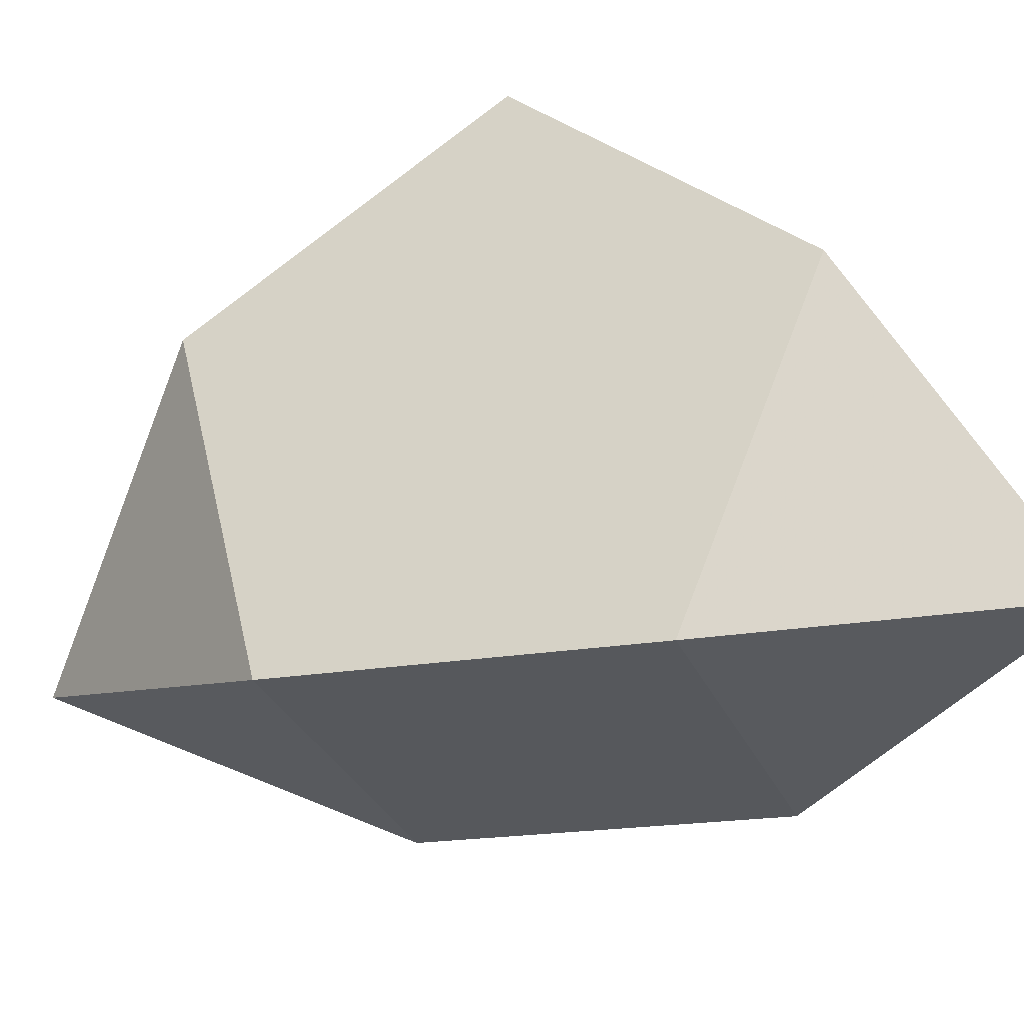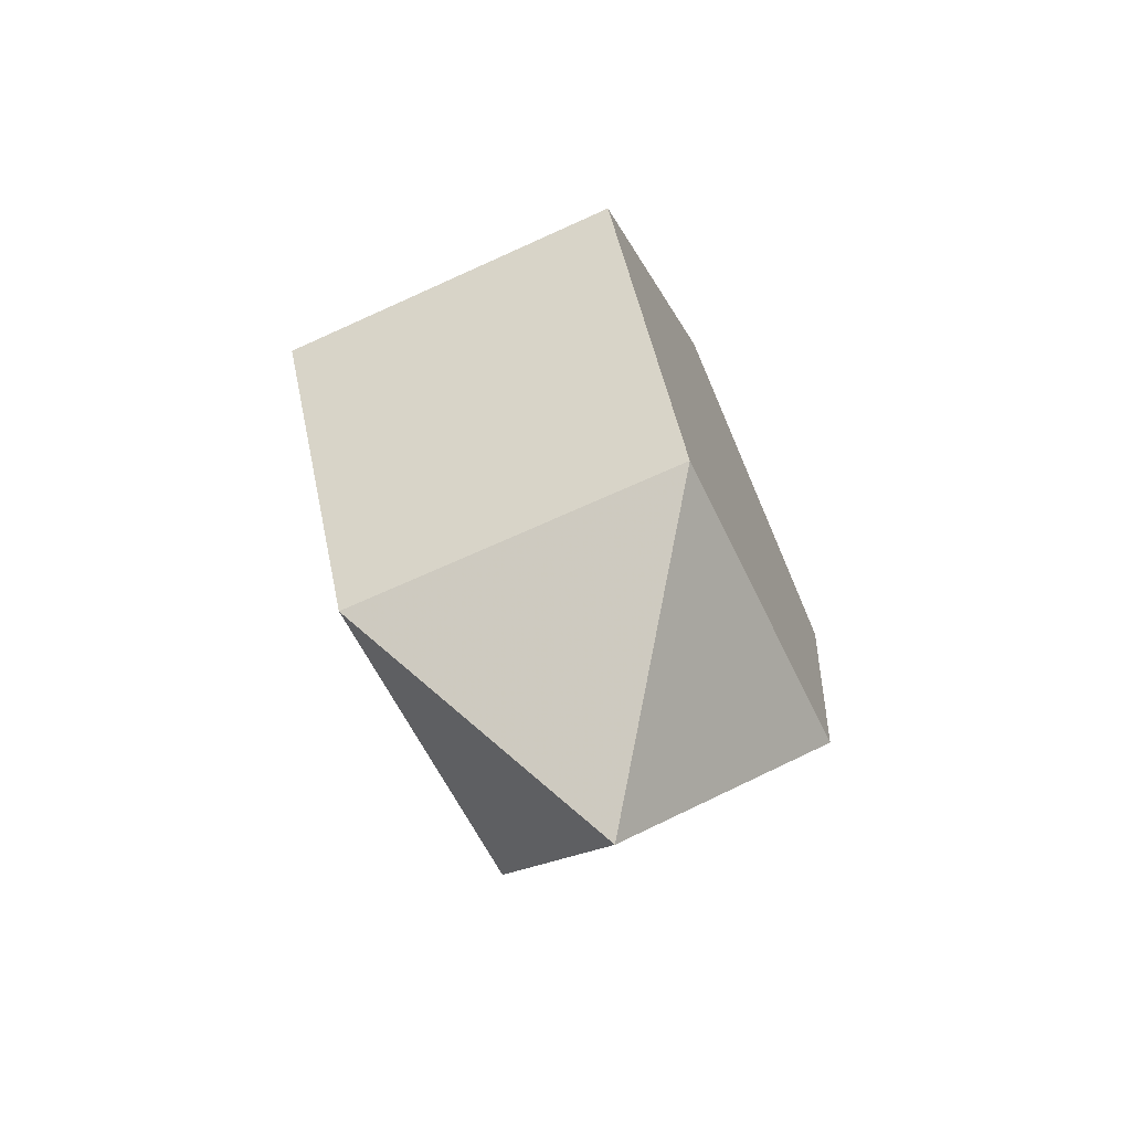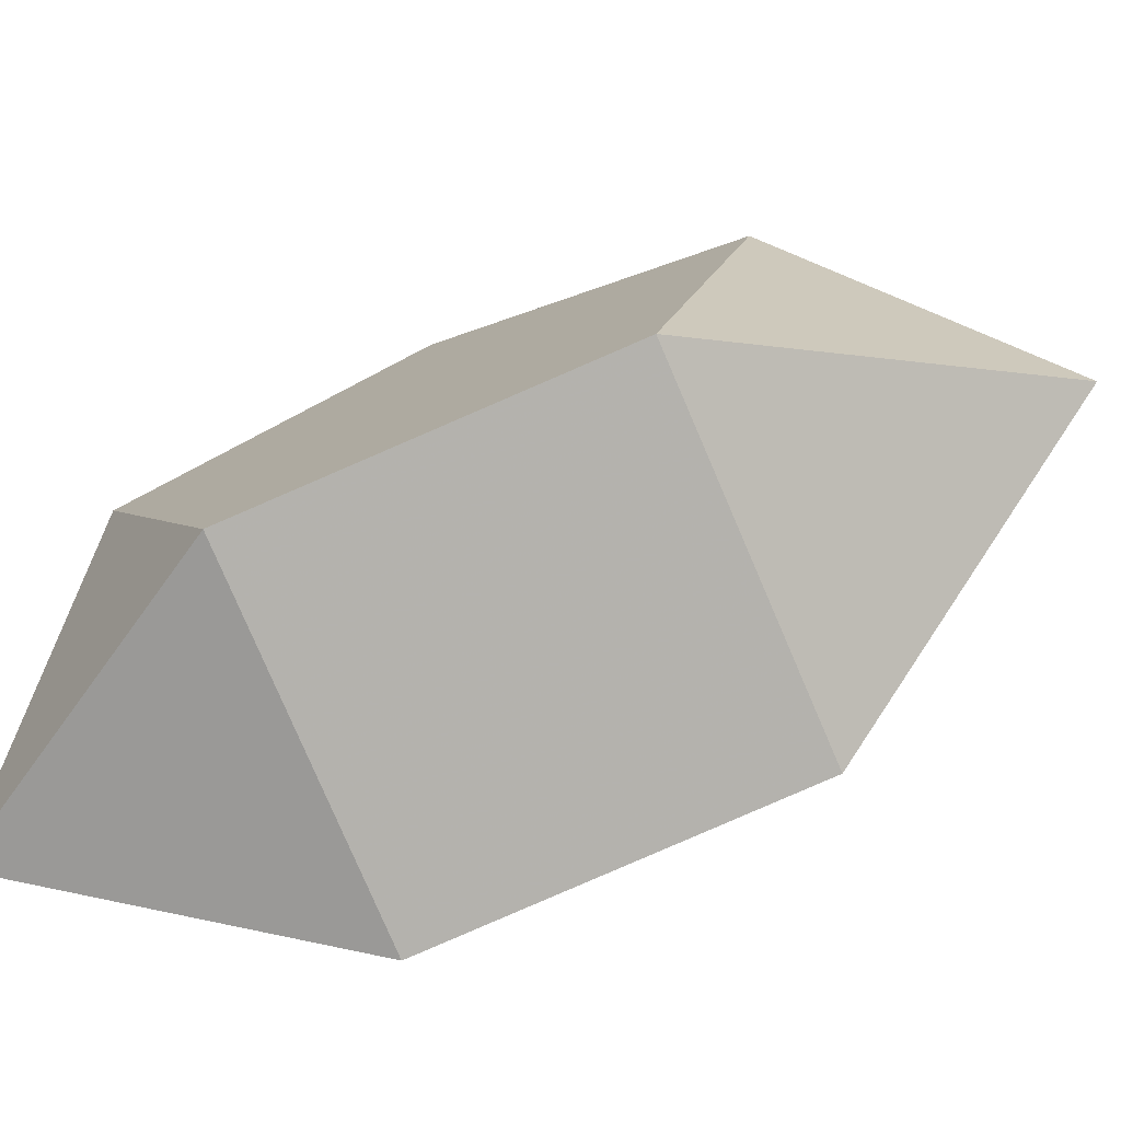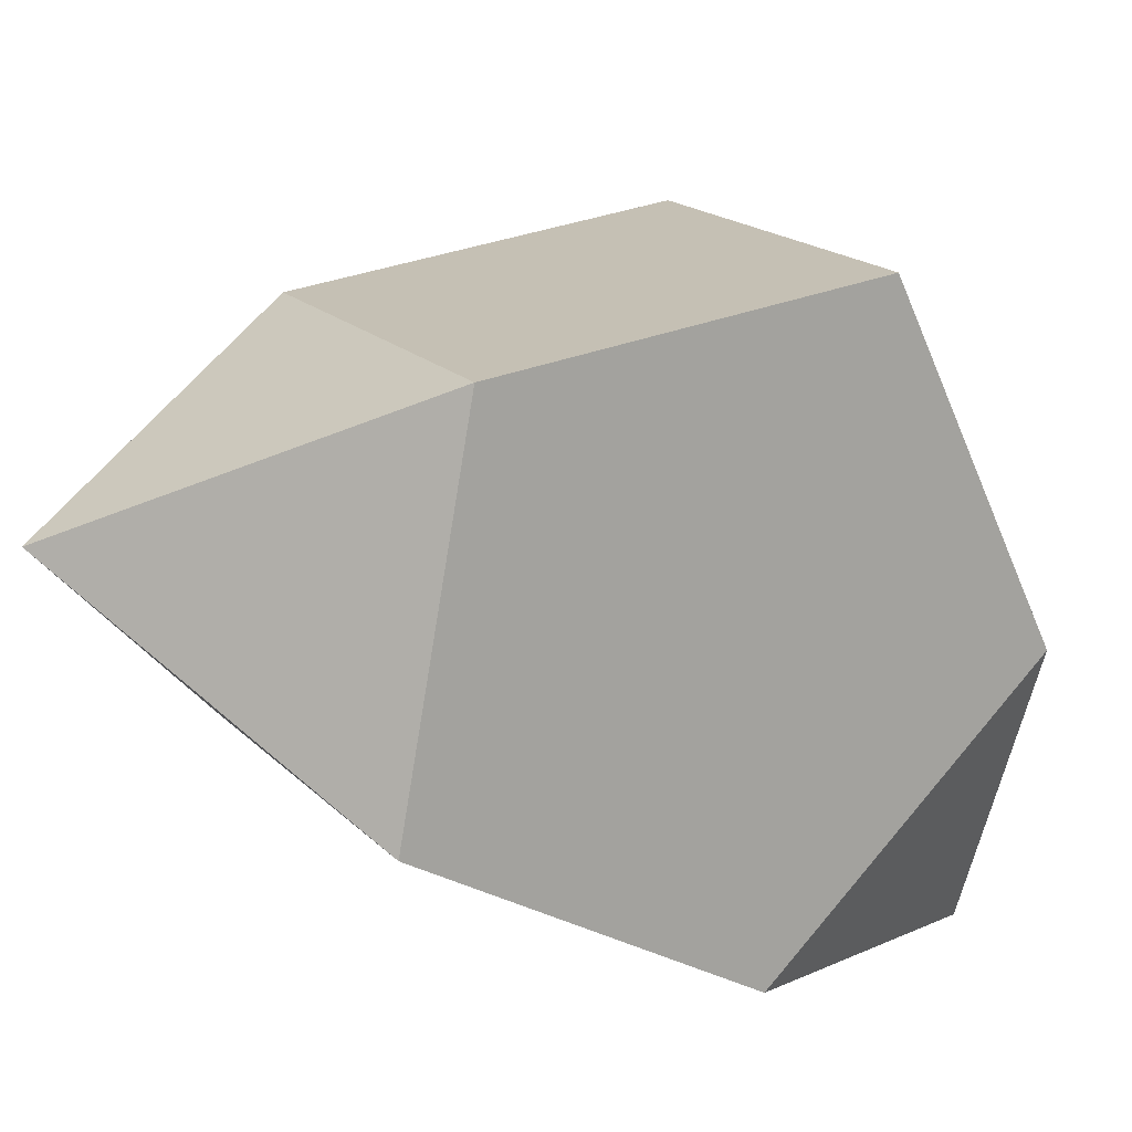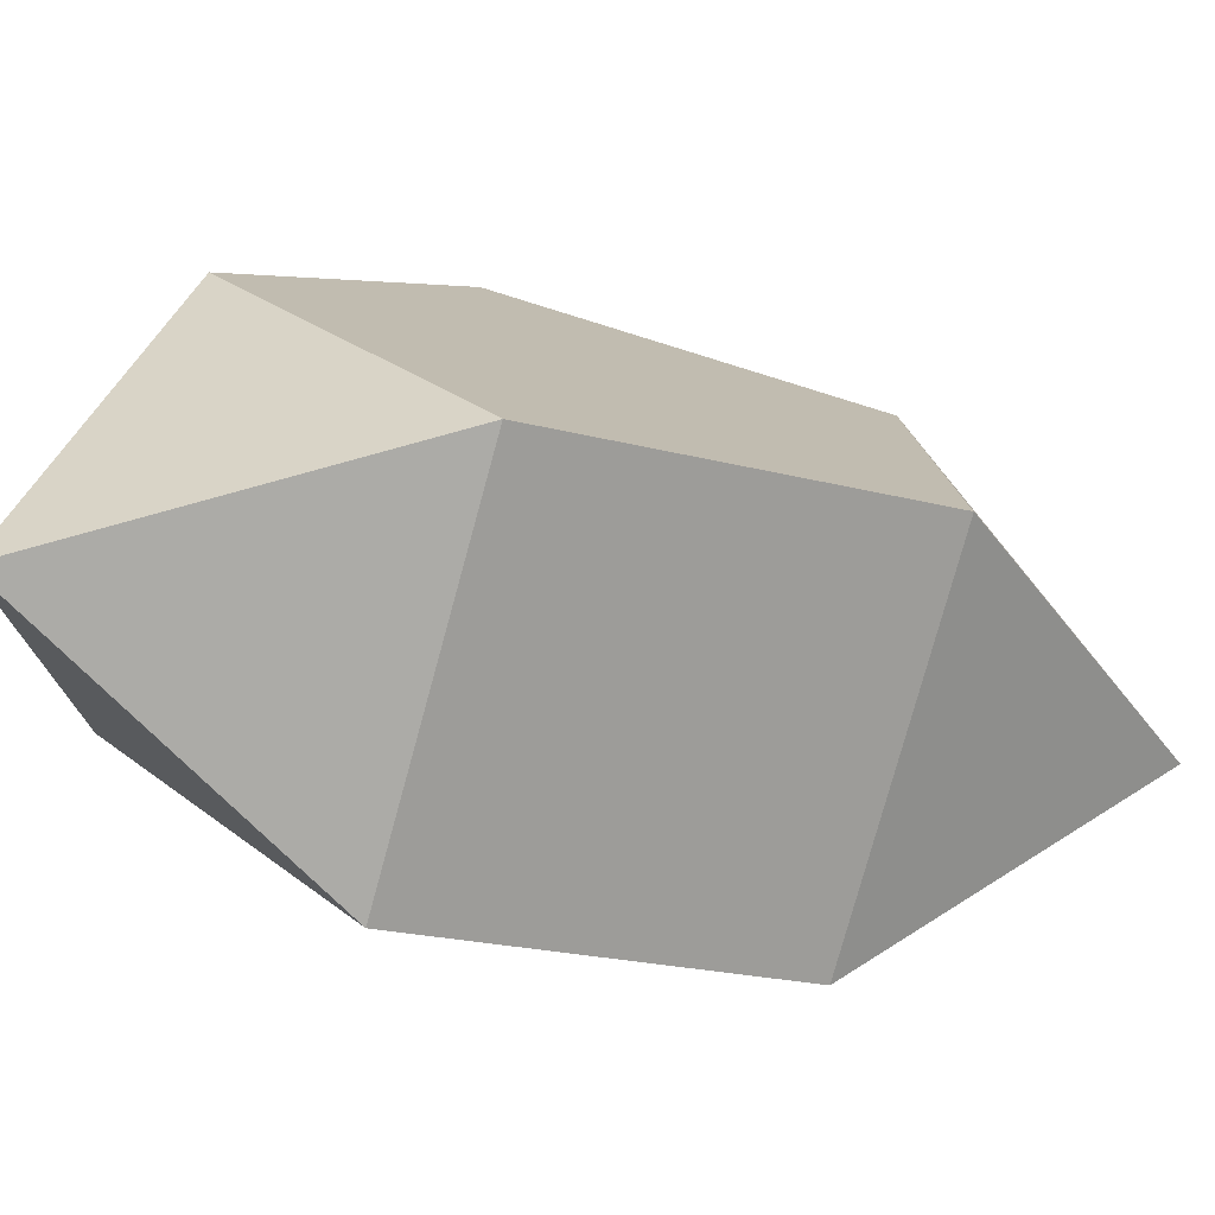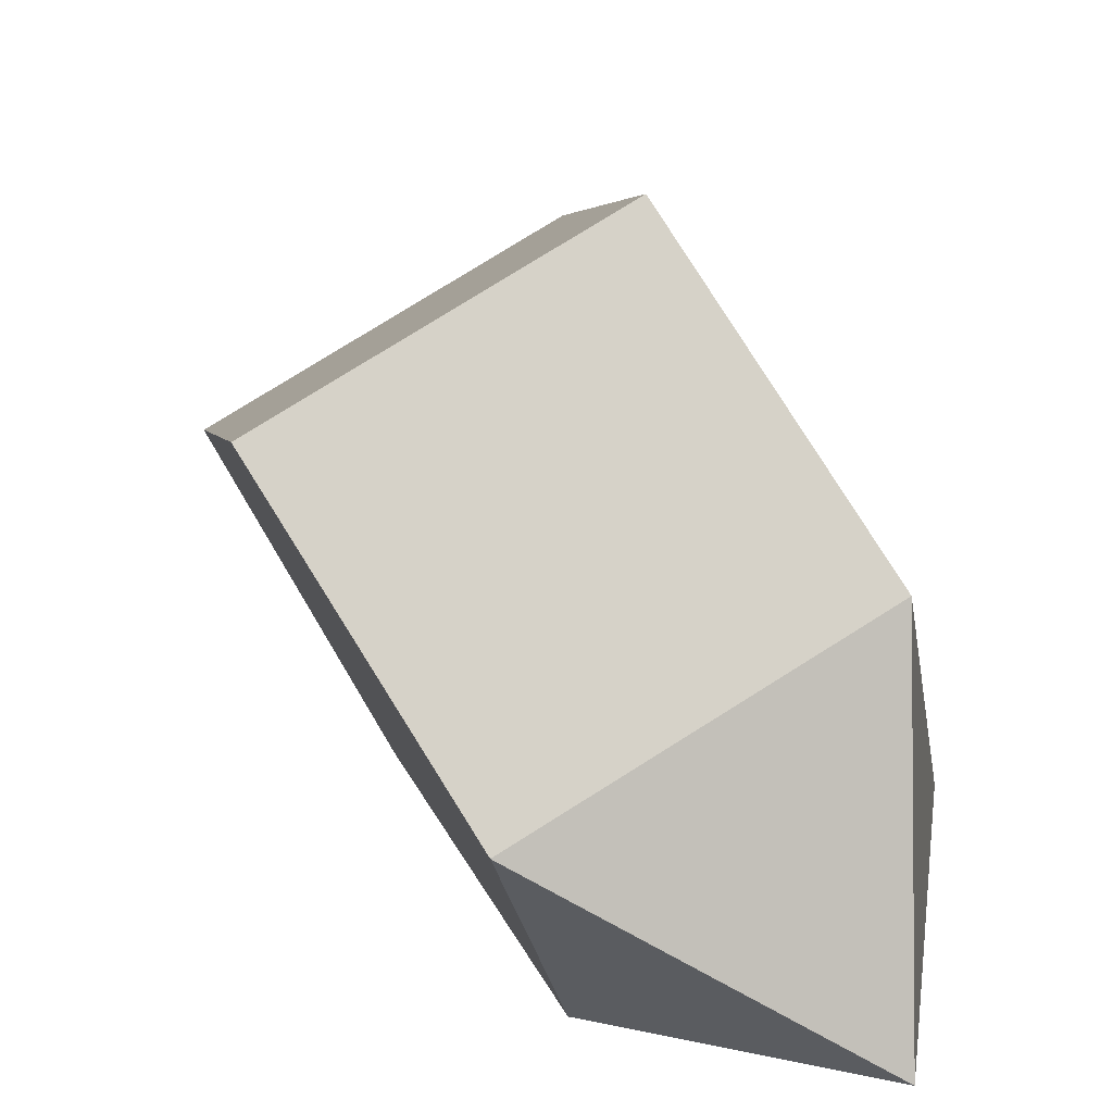
<metadata>
{"format":"obj","ext":"obj","renderer":"f3d","projection":"perspective","resolution":1024,"background":"white","views":[{"elev":-57.0,"azim":116.4,"up":"+Z"},{"elev":-58.1,"azim":50.1,"up":"+Y"},{"elev":-50.5,"azim":-60.1,"up":"+Z"},{"elev":-12.3,"azim":63.6,"up":"+Z"},{"elev":-50.5,"azim":-102.9,"up":"+Z"},{"elev":23.7,"azim":163.9,"up":"+Z"}]}
</metadata>
<code>
v -0.5722 -0.6408 -0.2002
v -0.4308 0.7864 0.3083
v -0.3524 1.104 -0.5734
v -0.1653 -0.6732 0.647
v -0.07786 0.2089 0.9613
v 0.0832 -1.29 -0.01787
v 0.1105 0.3215 -0.814
v 0.2746 -0.5806 -0.6047
v 0.416 0.8466 -0.09619
v 0.6816 -0.6129 0.2425
v 0.769 0.2691 0.5568
v -0.7364 0.2612 -0.4095
f 2 3 12
f 2 9 3
f 12 3 7
f 7 3 9
f 1 6 4
f 1 8 6
f 4 6 10
f 10 6 8
f 5 4 10 11
f 2 5 11 9
f 1 12 7 8
f 4 5 2 12 1
f 8 7 9 11 10

</code>
